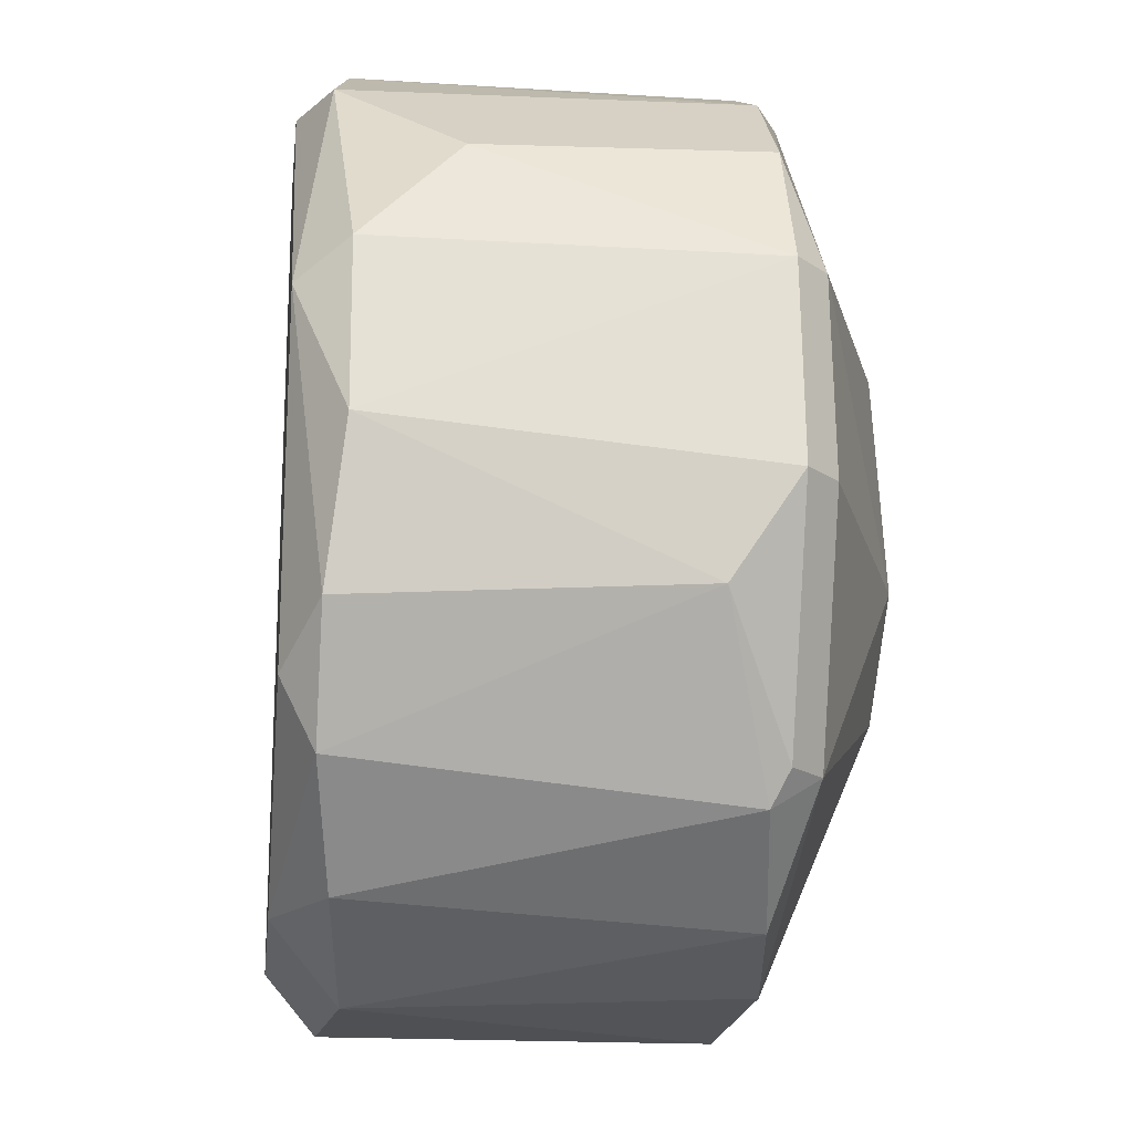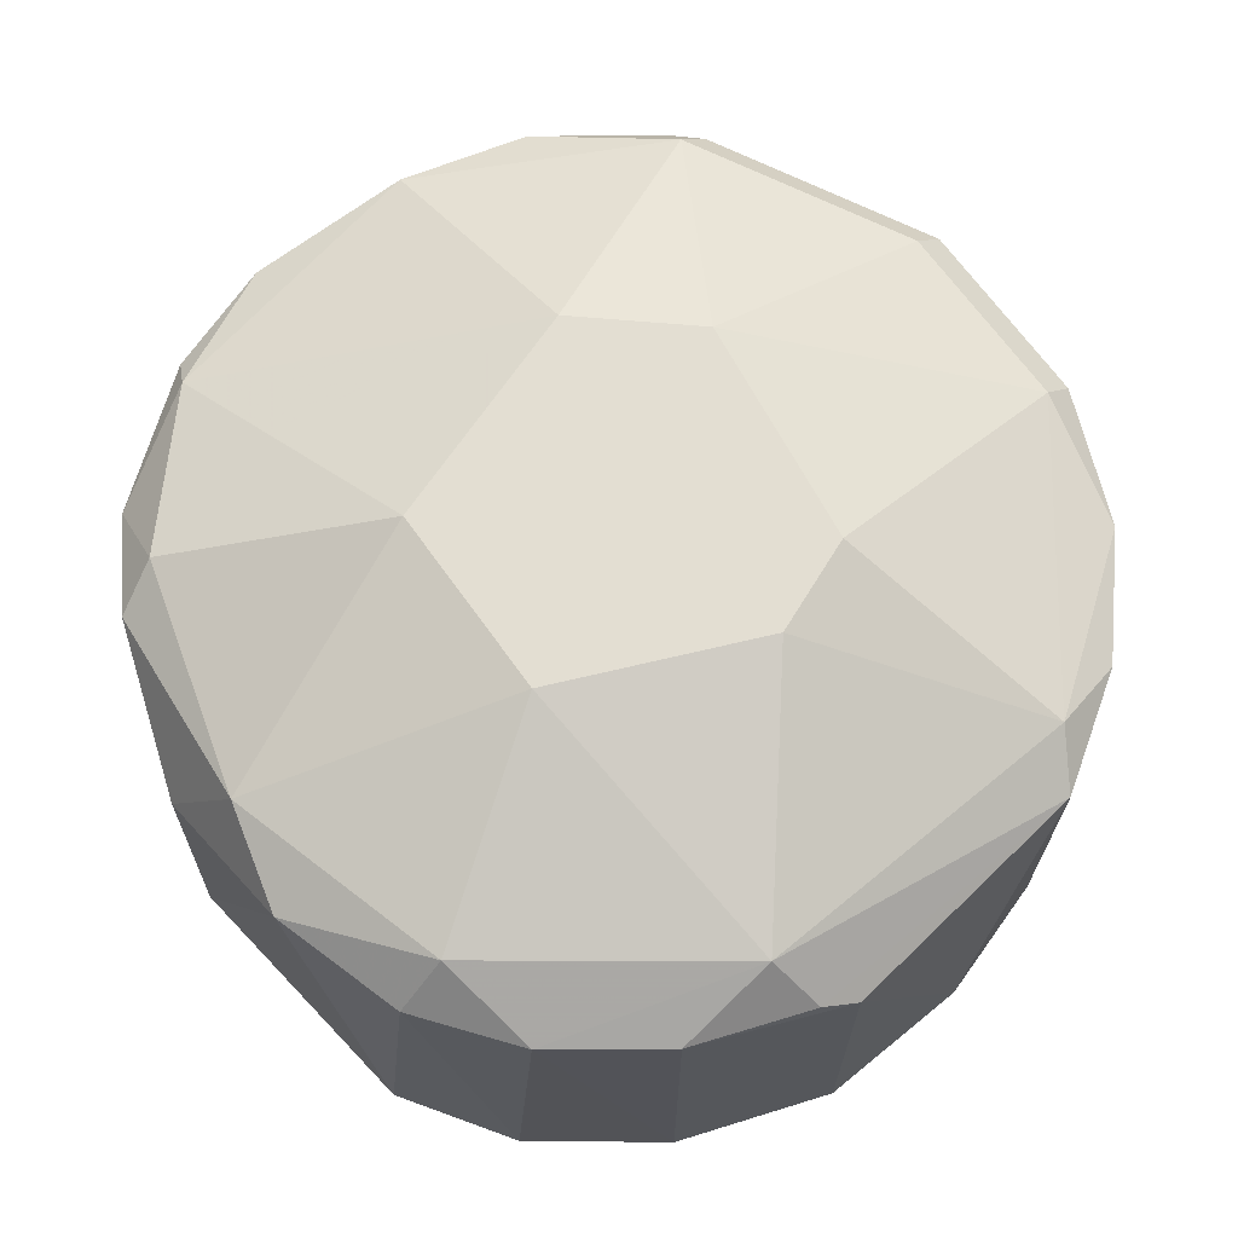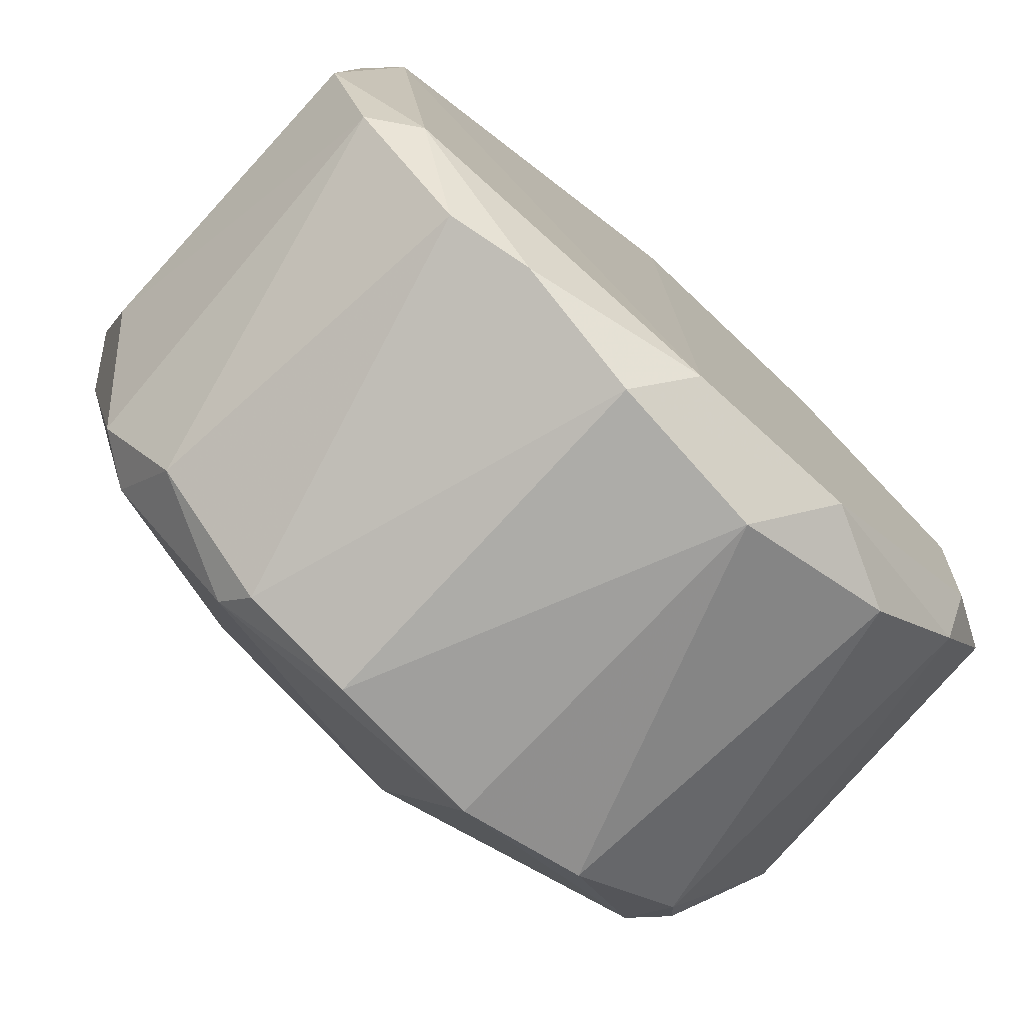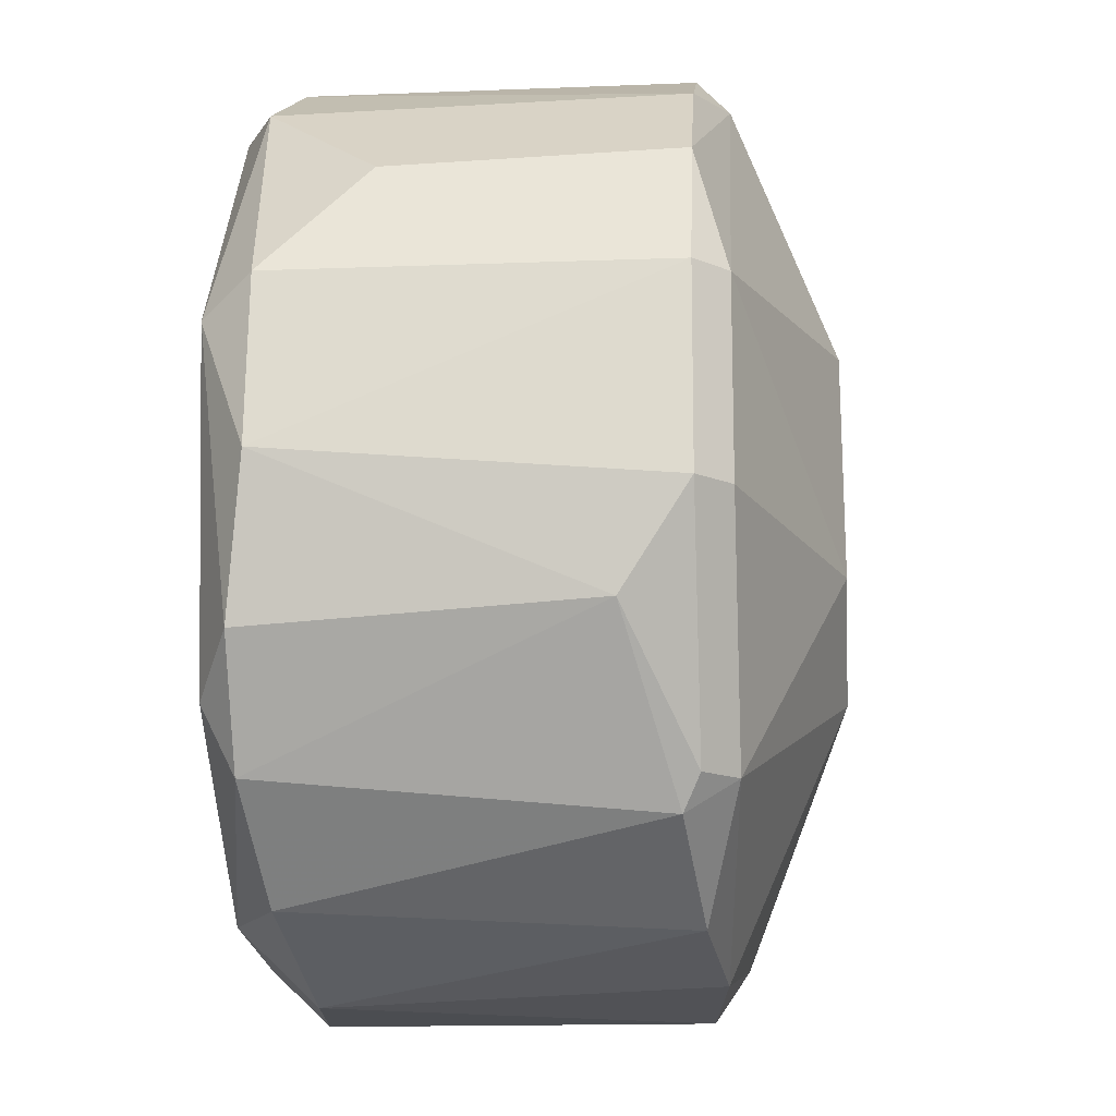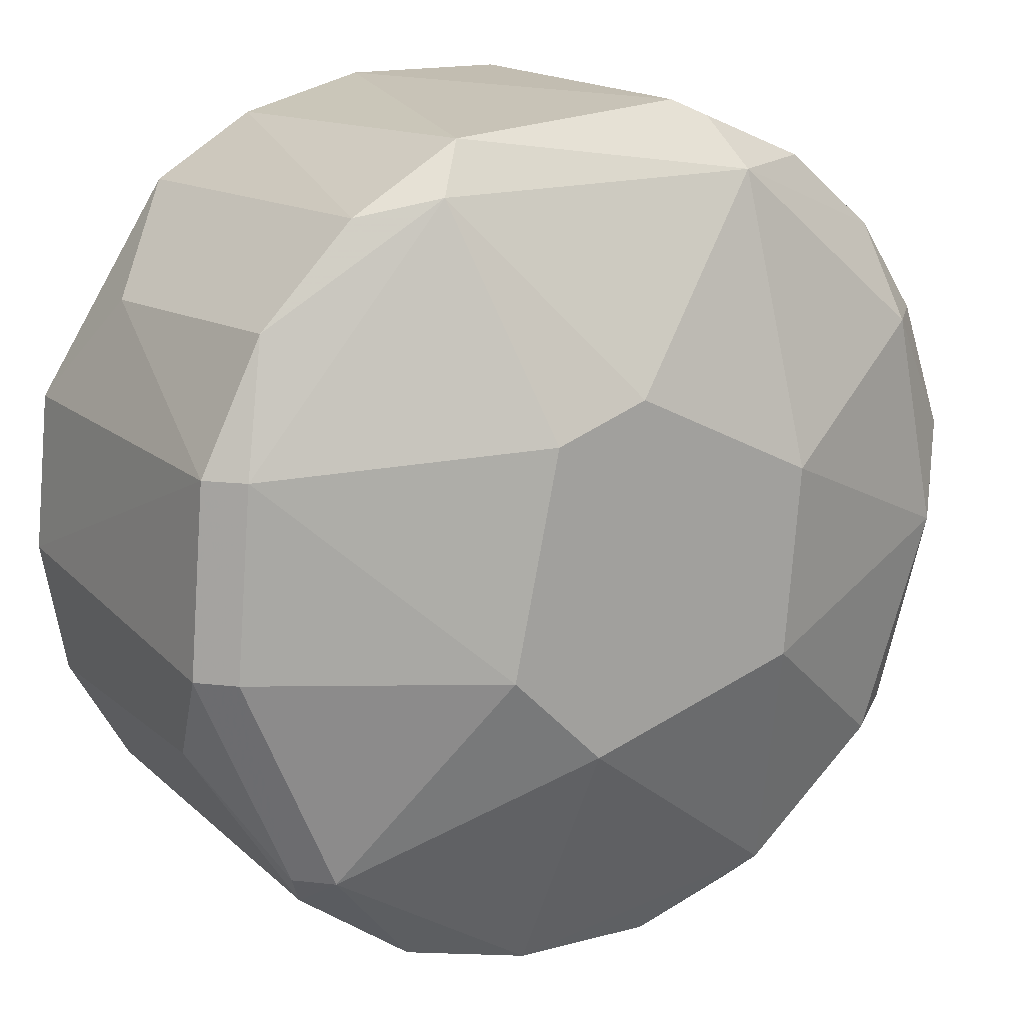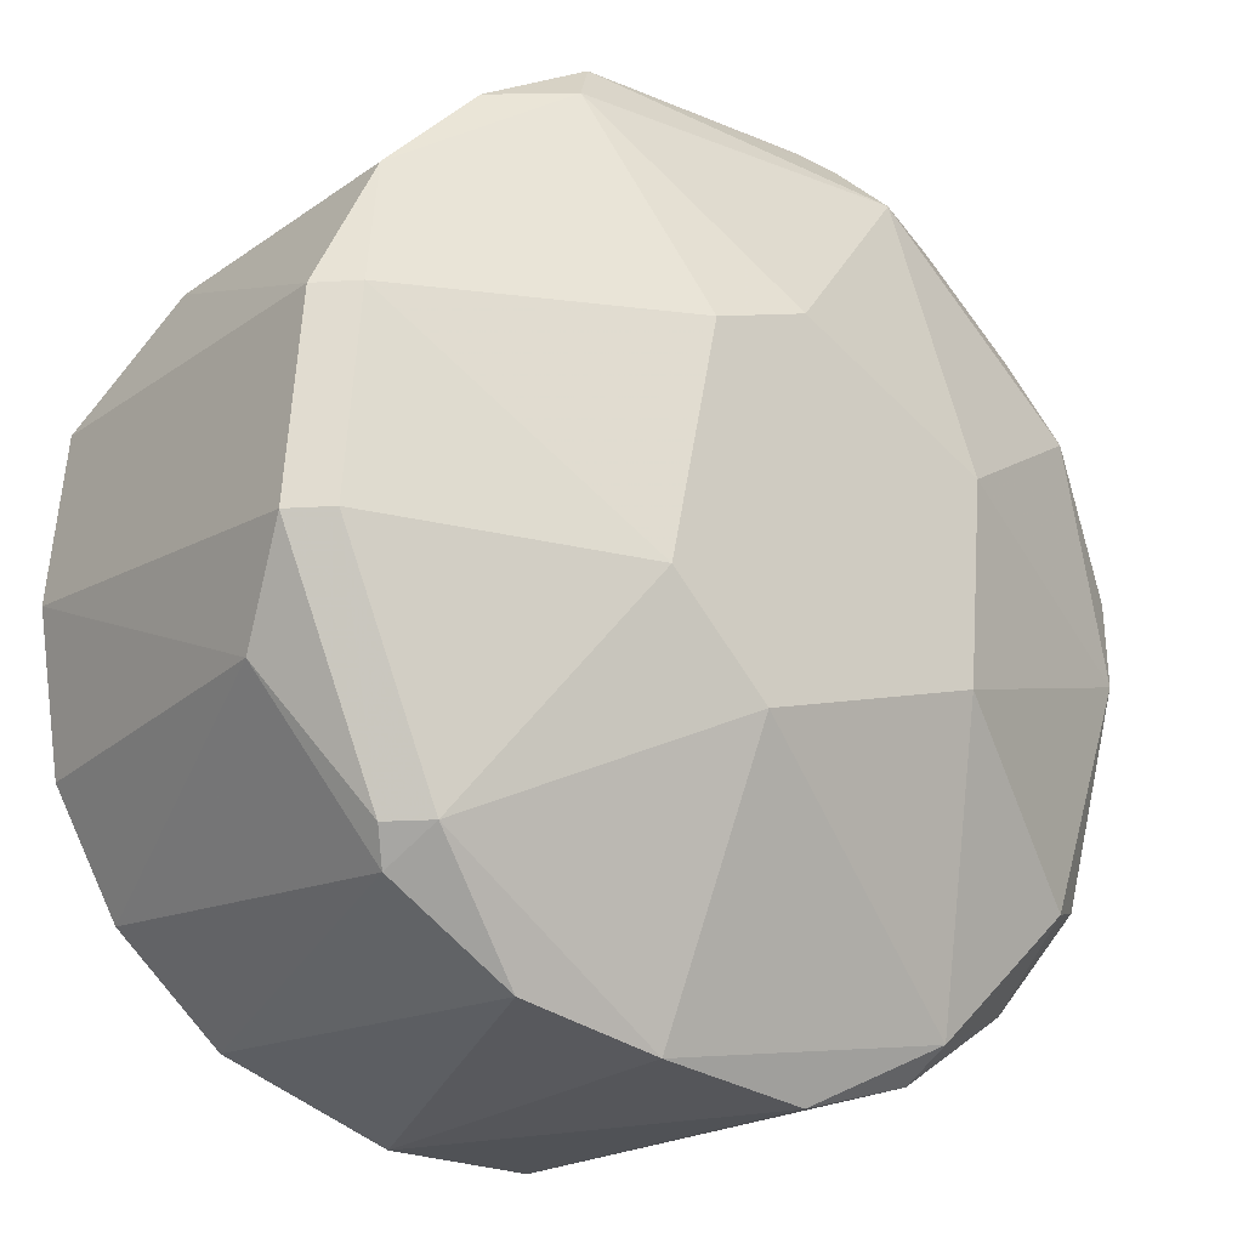
<metadata>
{"format":"obj","ext":"obj","renderer":"f3d","projection":"perspective","resolution":1024,"background":"white","views":[{"elev":-18.5,"azim":-96.6,"up":"+Y"},{"elev":67.4,"azim":139.9,"up":"+Z"},{"elev":-76.6,"azim":137.4,"up":"+Y"},{"elev":-15.7,"azim":-85.5,"up":"+Y"},{"elev":17.0,"azim":-32.3,"up":"+Y"},{"elev":-20.6,"azim":-38.6,"up":"+Y"}]}
</metadata>
<code>
v 0.003689 -0.0224 -0.02157
v 0.003689 -0.0224 -0.002859
v -0.00363 -0.008566 0.003649
v -0.004444 -0.02159 -0.002047
v -0.004444 -0.0224 -0.02076
v -0.00769 0.02153 -0.002859
v -0.00769 -0.01915 -0.02401
v -0.01908 0.01258 -0.01669
v 0.006943 0.02153 -0.002859
v 0.01834 0.01014 -0.00042
v 0.01834 0.0142 -0.02157
v -0.008504 -0.003682 0.003649
v -0.0199 0.006882 -0.001232
v -0.0199 0.005257 -0.02401
v -0.00119 0.009326 0.003649
v 0.0102 -0.01914 -0.001235
v 0.0102 -0.01996 -0.02238
v 0.02159 0.008507 -0.02157
v -0.01664 -0.01589 -0.003674
v -0.006069 0.007696 0.003649
v -0.01339 0.01827 -0.002859
v 0.005318 0.02071 -0.0232
v 0.005318 0.02234 -0.02076
v 0.005318 0.02234 -0.003674
v -0.0142 0.01746 -0.02238
v 0.01671 -0.01264 -0.00042
v -0.002815 0.02234 -0.02157
v 0.01589 -0.0167 -0.003674
v 0.008572 0.004442 0.003649
v -0.01095 -0.01996 -0.002859
v -0.01095 0.01746 -0.02401
v -0.02234 -0.002872 -0.002859
v -0.02234 -0.001243 -0.02157
v 0.007758 -0.005312 0.003649
v 0.007758 0.01909 -0.00042
v 0.01914 -0.01182 -0.002047
v 0.0224 -0.005312 -0.02157
v 0.0224 -0.004501 -0.005302
v 0.0224 0.003627 -0.002047
v -0.01583 -0.01426 -0.001232
v 0.01427 -0.01833 -0.02157
v -0.01257 -0.01915 -0.02157
v 0.01752 -0.01264 -0.0232
v 0.01752 0.01502 -0.002862
v -0.02071 -0.002872 -0.001232
v -0.02071 -0.008566 -0.02238
v -0.009319 0.02071 -0.02157
v -0.009319 0.01909 -0.001232
v -0.02152 -0.007751 -0.006114
v -0.02152 0.006882 -0.02157
v -0.02152 0.006882 -0.002859
v 0.009387 -0.02077 -0.002862
v 0.02077 0.01014 -0.002862
v 0.02077 -0.001247 -0.00042
v -0.01746 -0.01426 -0.002859
v -0.01746 -0.01426 -0.02238
v -0.01746 -0.011 -0.02401
v 0.01996 0.007696 -0.0232
v 0.01996 -0.01182 -0.02157
v -0.01827 0.01339 -0.002859
v 0.01264 0.01908 -0.02157
v 0.01264 0.01908 -0.002862
v 0.001249 0.0199 -0.02401
v 0.001249 -0.01996 -0.02401
f 40 55 19
f 20 3 29
f 64 57 31
f 9 24 6
f 24 27 6
f 51 50 33
f 54 38 39
f 3 16 34
f 29 3 34
f 54 29 34
f 9 6 35
f 38 59 37
f 58 18 37
f 39 38 37
f 18 39 37
f 21 25 60
f 5 30 42
f 64 58 43
f 17 64 43
f 58 37 43
f 37 59 43
f 22 58 63
f 27 22 63
f 58 64 63
f 31 27 63
f 64 31 63
f 38 54 36
f 59 38 36
f 28 59 36
f 50 25 14
f 31 57 14
f 25 31 14
f 33 50 14
f 29 54 10
f 54 39 10
f 44 35 10
f 35 29 10
f 3 20 12
f 24 61 23
f 61 22 23
f 27 24 23
f 22 27 23
f 2 5 1
f 64 17 1
f 30 5 4
f 16 3 4
f 2 16 4
f 5 2 4
f 59 28 41
f 17 43 41
f 43 59 41
f 45 55 40
f 12 45 40
f 3 12 40
f 30 4 40
f 4 3 40
f 16 2 52
f 28 16 52
f 1 17 52
f 2 1 52
f 17 41 52
f 41 28 52
f 58 22 11
f 22 61 11
f 61 44 11
f 18 58 11
f 45 51 32
f 51 33 32
f 33 49 32
f 55 45 32
f 49 55 32
f 39 18 53
f 10 39 53
f 44 10 53
f 11 44 53
f 18 11 53
f 25 21 47
f 31 25 47
f 27 31 47
f 21 6 47
f 6 27 47
f 51 45 13
f 60 51 13
f 45 12 13
f 12 20 13
f 57 56 46
f 56 49 46
f 49 33 46
f 14 57 46
f 33 14 46
f 25 50 8
f 50 51 8
f 60 25 8
f 51 60 8
f 6 21 48
f 35 6 48
f 21 60 48
f 13 20 48
f 60 13 48
f 16 28 26
f 34 16 26
f 54 34 26
f 36 54 26
f 28 36 26
f 24 9 62
f 61 24 62
f 44 61 62
f 9 35 62
f 35 44 62
f 20 29 15
f 29 35 15
f 48 20 15
f 35 48 15
f 57 64 7
f 56 57 7
f 5 42 7
f 42 56 7
f 1 5 7
f 64 1 7
f 49 56 19
f 55 49 19
f 42 30 19
f 56 42 19
f 30 40 19

</code>
